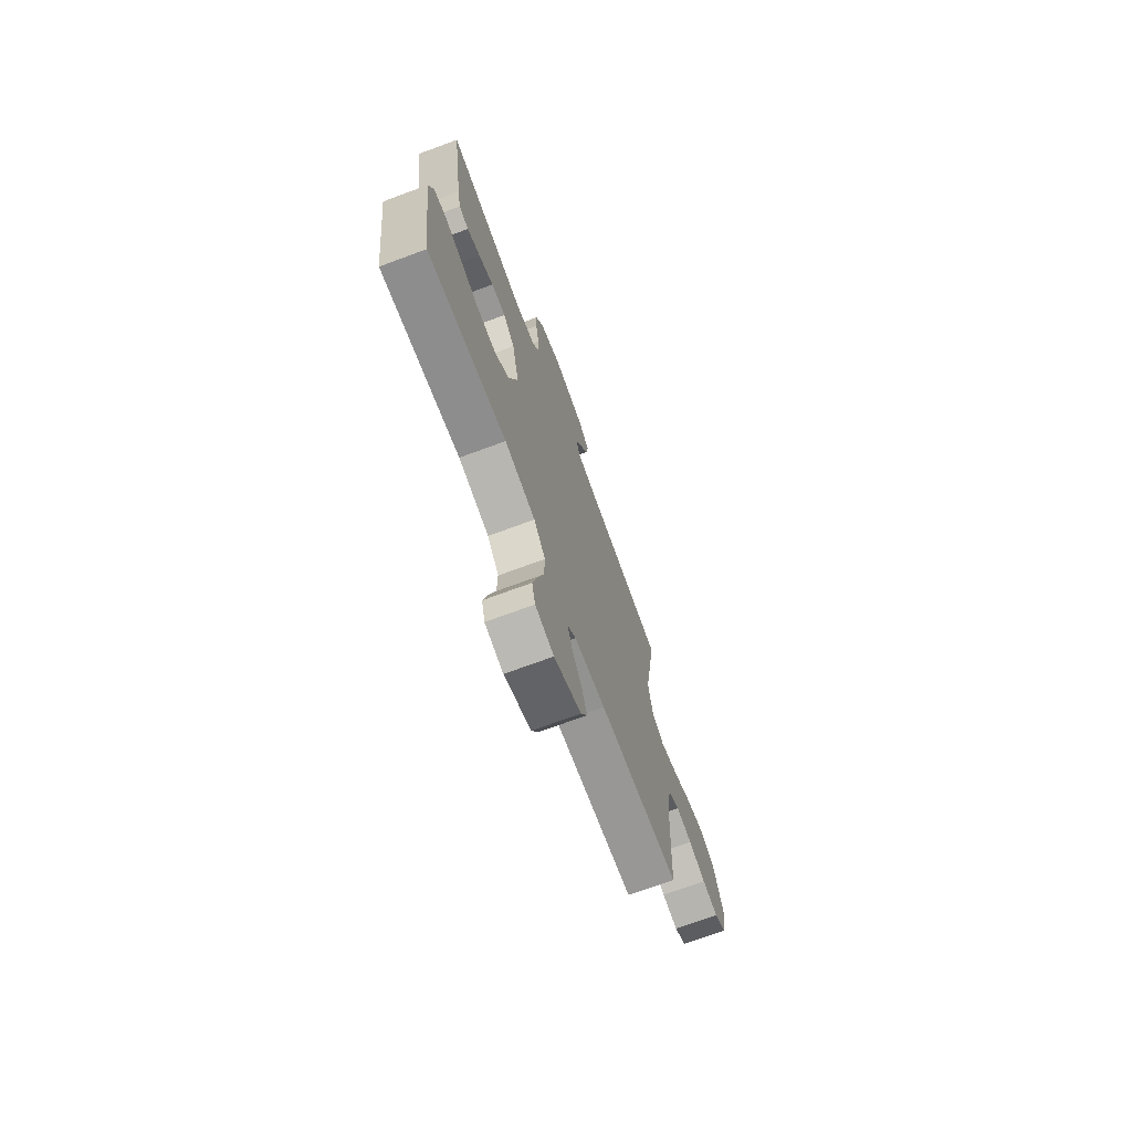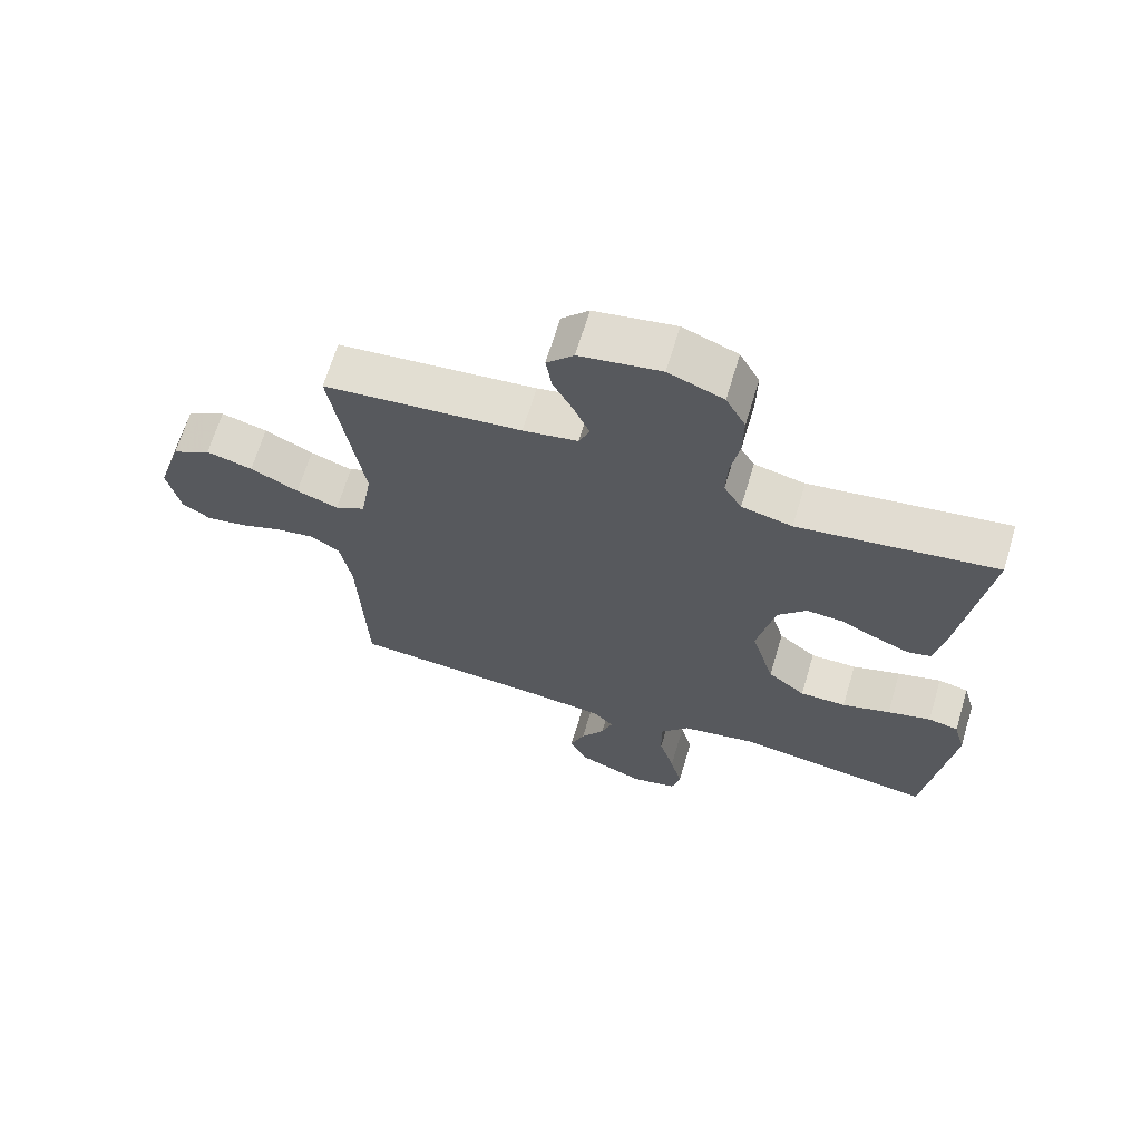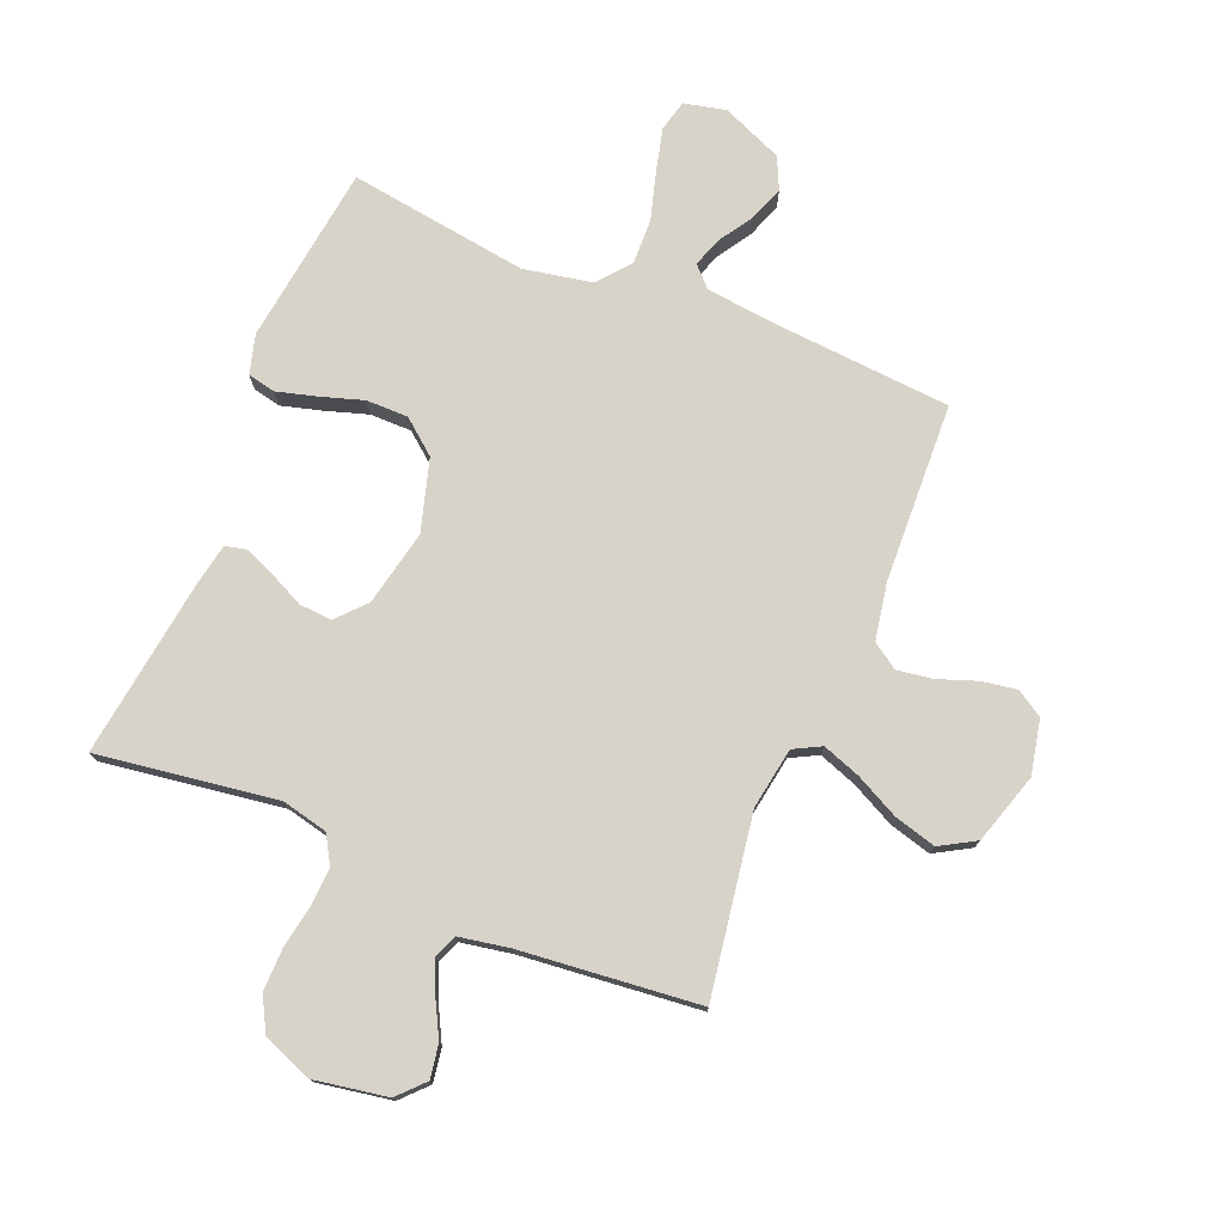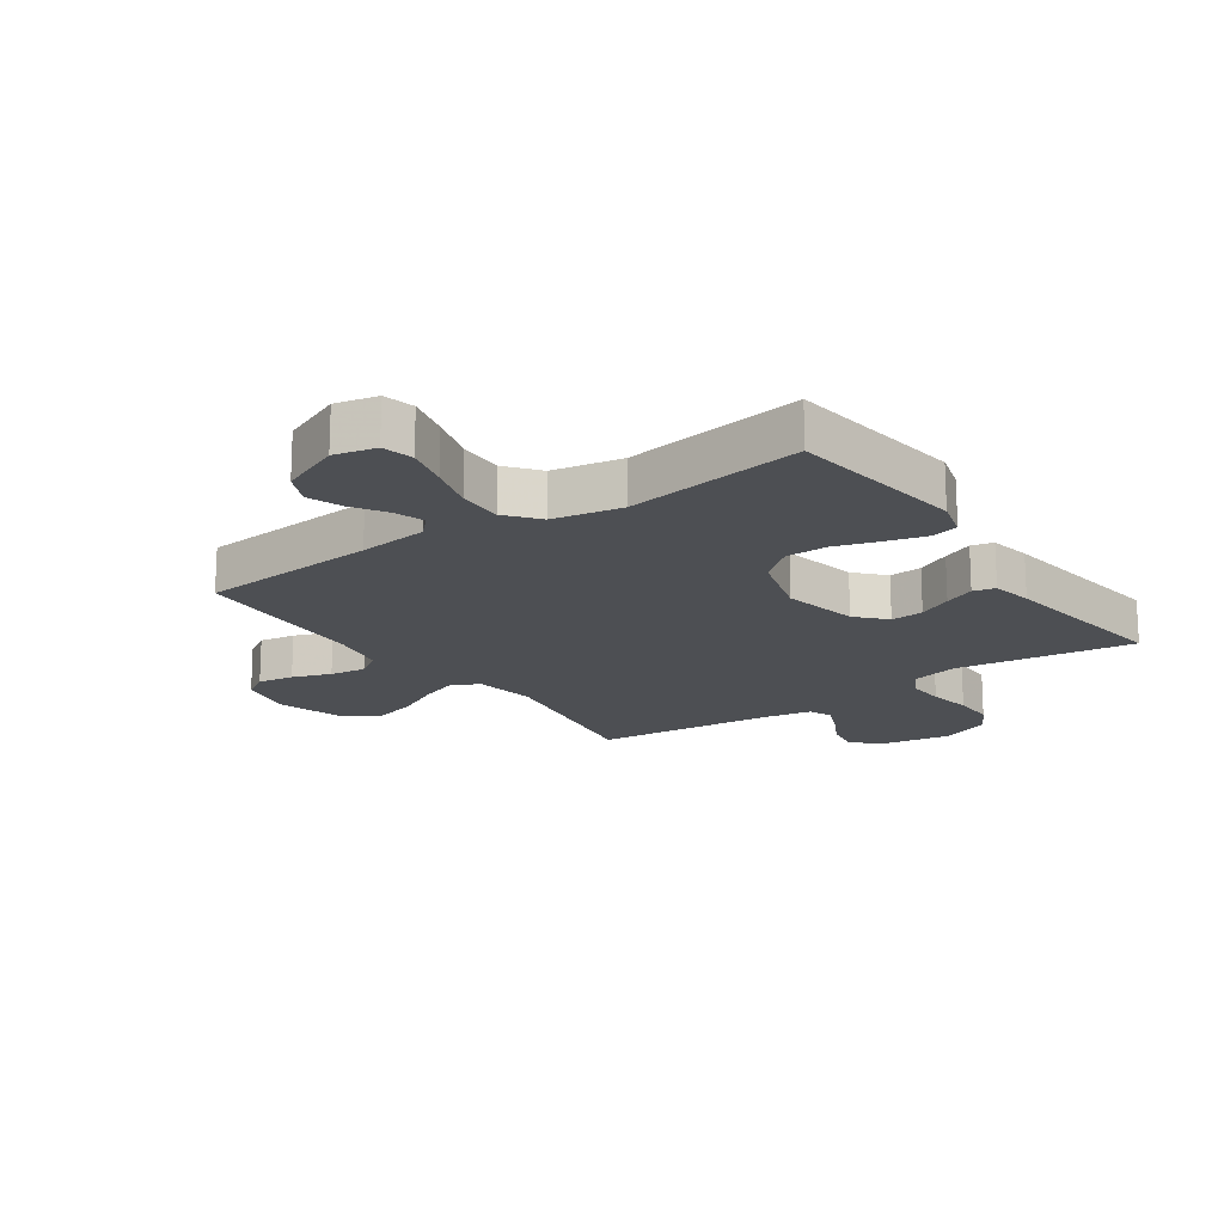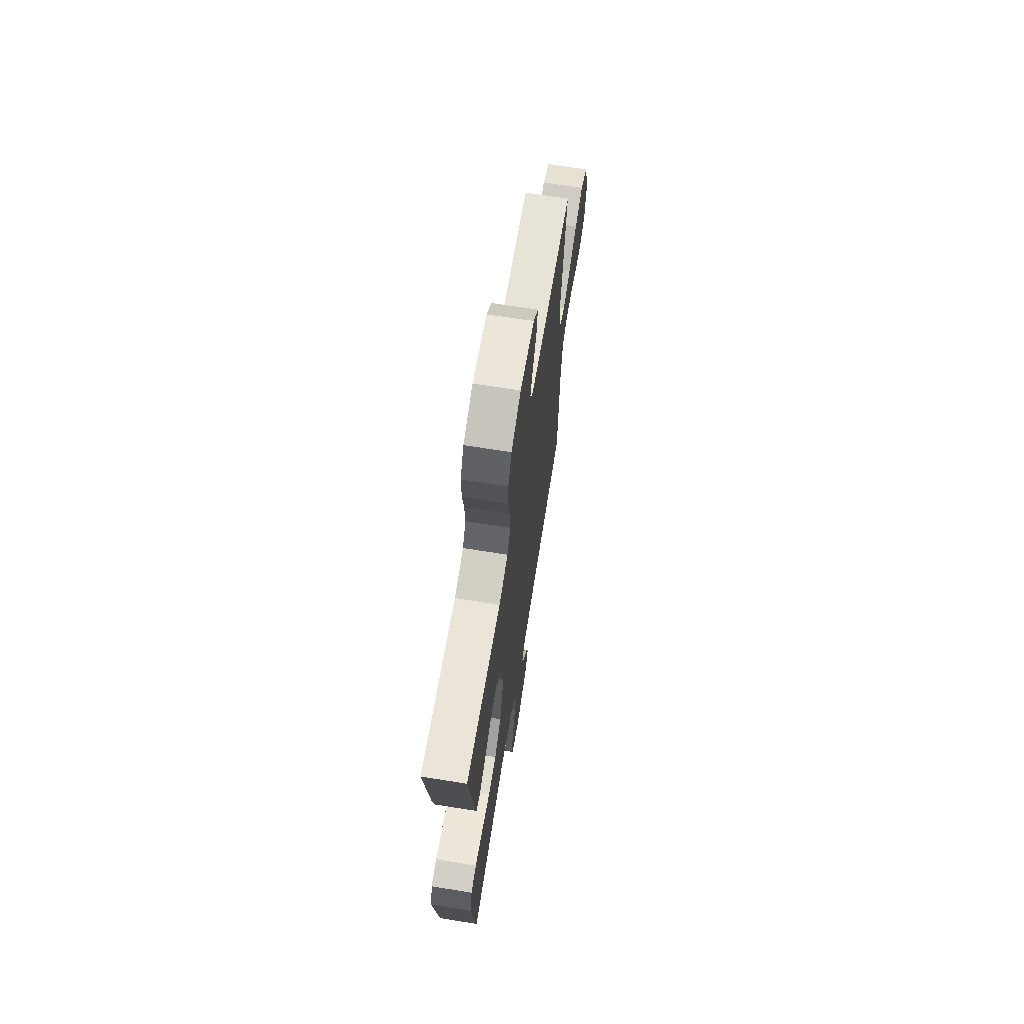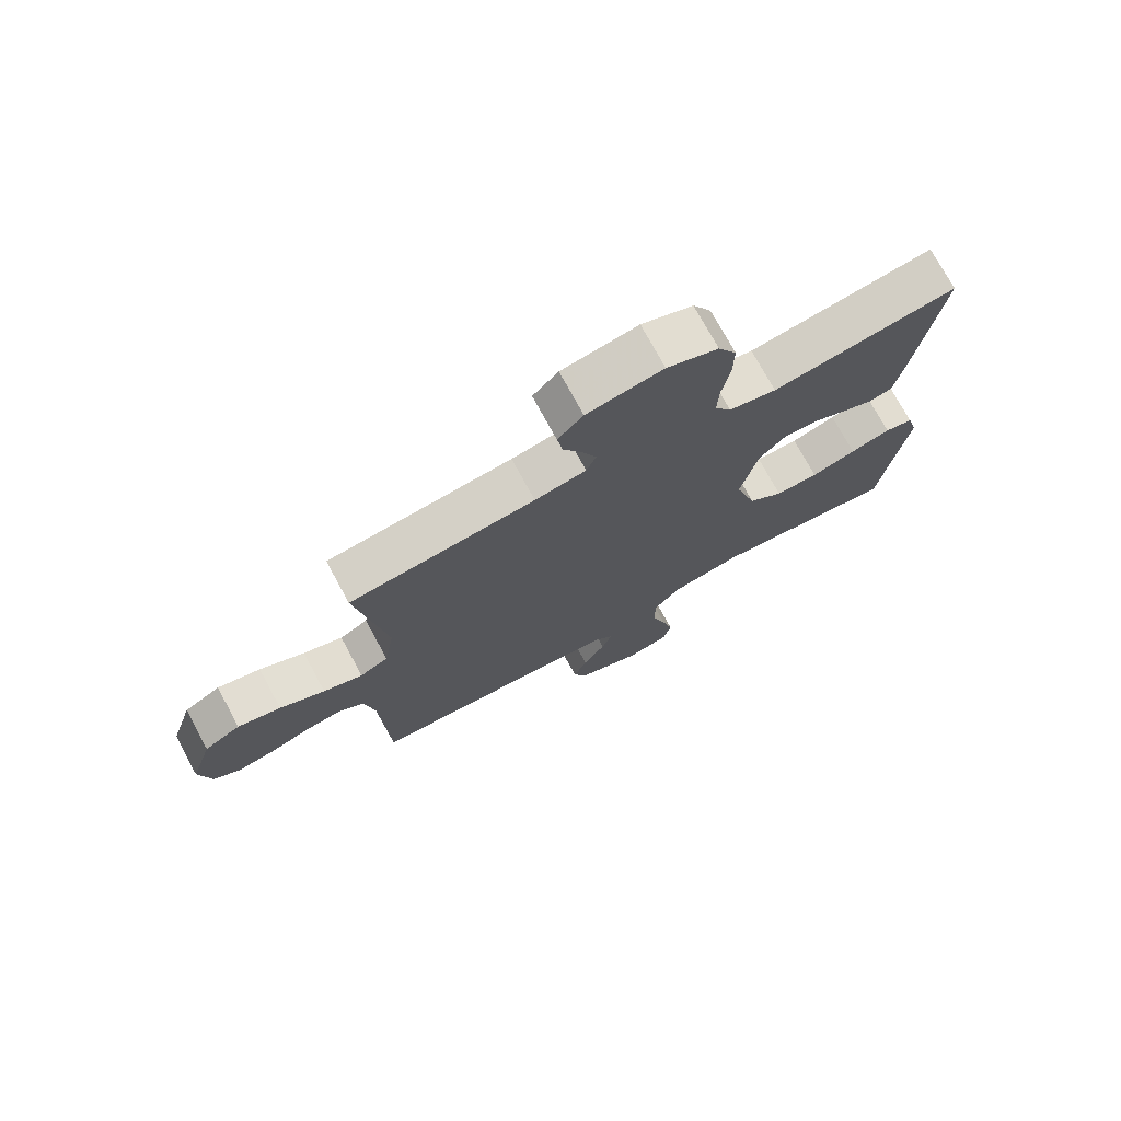
<metadata>
{"format":"obj","ext":"obj","renderer":"f3d","projection":"perspective","resolution":1024,"background":"white","views":[{"elev":-72.1,"azim":-69.7,"up":"+Z"},{"elev":66.7,"azim":-163.3,"up":"+Z"},{"elev":76.0,"azim":22.3,"up":"+Y"},{"elev":-17.8,"azim":-145.1,"up":"+Y"},{"elev":68.1,"azim":-80.9,"up":"+Z"},{"elev":74.5,"azim":151.5,"up":"+Z"}]}
</metadata>
<code>
v -0.5 0.07 0.5
v -0.2 0.07 0.457
v -0.123 0.07 0.475
v -0.096 0.07 0.521
v -0.099 0.07 0.586
v -0.112 0.07 0.658
v -0.113 0.07 0.728
v -0.083 0.07 0.784
v 0 0.07 0.817
v 0.123 0.07 0.796
v 0.164 0.07 0.753
v 0.155 0.07 0.697
v 0.124 0.07 0.638
v 0.101 0.07 0.584
v 0.117 0.07 0.545
v 0.2 0.07 0.53
v 0.5 0.07 0.5
v 0.453 0.07 0.2
v 0.47 0.07 0.097
v 0.516 0.07 0.073
v 0.58 0.07 0.096
v 0.653 0.07 0.133
v 0.723 0.07 0.152
v 0.782 0.07 0.118
v 0.819 0.07 0
v 0.8 0.07 -0.091
v 0.756 0.07 -0.119
v 0.696 0.07 -0.109
v 0.632 0.07 -0.086
v 0.572 0.07 -0.077
v 0.529 0.07 -0.106
v 0.512 0.07 -0.2
v 0.5 0.07 -0.5
v 0.2 0.07 -0.523
v 0.084 0.07 -0.536
v 0.052 0.07 -0.569
v 0.069 0.07 -0.618
v 0.105 0.07 -0.674
v 0.127 0.07 -0.732
v 0.102 0.07 -0.786
v 0 0.07 -0.829
v -0.07 0.07 -0.813
v -0.083 0.07 -0.761
v -0.065 0.07 -0.688
v -0.042 0.07 -0.608
v -0.04 0.07 -0.533
v -0.084 0.07 -0.479
v -0.2 0.07 -0.457
v -0.5 0.07 -0.5
v -0.54 0.07 -0.2
v -0.522 0.07 -0.135
v -0.476 0.07 -0.125
v -0.41 0.07 -0.143
v -0.337 0.07 -0.166
v -0.267 0.07 -0.166
v -0.21 0.07 -0.12
v -0.175 0.07 0
v -0.202 0.07 0.127
v -0.246 0.07 0.175
v -0.301 0.07 0.171
v -0.357 0.07 0.144
v -0.408 0.07 0.122
v -0.445 0.07 0.131
v -0.458 0.07 0.2
v -0.5 0 0.5
v -0.2 0 0.457
v -0.123 0 0.475
v -0.096 0 0.521
v -0.099 0 0.586
v -0.112 0 0.658
v -0.113 0 0.728
v -0.083 0 0.784
v 0 0 0.817
v 0.123 0 0.796
v 0.164 0 0.753
v 0.155 0 0.697
v 0.124 0 0.638
v 0.101 0 0.584
v 0.117 0 0.545
v 0.2 0 0.53
v 0.5 0 0.5
v 0.453 0 0.2
v 0.47 0 0.097
v 0.516 0 0.073
v 0.58 0 0.096
v 0.653 0 0.133
v 0.723 0 0.152
v 0.782 0 0.118
v 0.819 0 0
v 0.8 0 -0.091
v 0.756 0 -0.119
v 0.696 0 -0.109
v 0.632 0 -0.086
v 0.572 0 -0.077
v 0.529 0 -0.106
v 0.512 0 -0.2
v 0.5 0 -0.5
v 0.2 0 -0.523
v 0.084 0 -0.536
v 0.052 0 -0.569
v 0.069 0 -0.618
v 0.105 0 -0.674
v 0.127 0 -0.732
v 0.102 0 -0.786
v 0 0 -0.829
v -0.07 0 -0.813
v -0.083 0 -0.761
v -0.065 0 -0.688
v -0.042 0 -0.608
v -0.04 0 -0.533
v -0.084 0 -0.479
v -0.2 0 -0.457
v -0.5 0 -0.5
v -0.54 0 -0.2
v -0.522 0 -0.135
v -0.476 0 -0.125
v -0.41 0 -0.143
v -0.337 0 -0.166
v -0.267 0 -0.166
v -0.21 0 -0.12
v -0.175 0 0
v -0.202 0 0.127
v -0.246 0 0.175
v -0.301 0 0.171
v -0.357 0 0.144
v -0.408 0 0.122
v -0.445 0 0.131
v -0.458 0 0.2
f 64 1 2
f 63 64 2
f 62 63 2
f 61 62 2
f 60 61 2
f 59 60 2 3
f 58 59 3 4
f 57 58 4
f 52 53 54
f 51 52 54
f 50 51 54
f 49 50 54
f 48 49 54
f 47 48 54 55
f 46 47 55 56
f 43 44 45
f 42 43 45
f 41 42 45
f 40 41 45
f 39 40 45
f 38 39 45
f 37 38 45
f 36 37 45 46
f 46 56 57
f 36 46 57
f 35 36 57
f 32 33 34
f 35 57 4
f 34 35 4
f 32 34 4
f 31 32 4
f 27 28 29
f 26 27 29
f 25 26 29
f 24 25 29
f 23 24 29
f 22 23 29
f 21 22 29
f 20 21 29 30
f 16 17 18
f 15 16 18 19
f 11 12 13
f 10 11 13
f 9 10 13
f 8 9 13
f 7 8 13
f 6 7 13
f 5 6 13
f 5 13 14
f 4 5 14 15
f 19 20 30 31
f 4 15 19 31
f 66 65 128
f 66 128 127
f 66 127 126
f 66 126 125
f 66 125 124
f 67 66 124 123
f 68 67 123 122
f 68 122 121
f 118 117 116
f 118 116 115
f 118 115 114
f 118 114 113
f 118 113 112
f 119 118 112 111
f 120 119 111 110
f 109 108 107
f 109 107 106
f 109 106 105
f 109 105 104
f 109 104 103
f 109 103 102
f 109 102 101
f 110 109 101 100
f 121 120 110
f 121 110 100
f 121 100 99
f 98 97 96
f 68 121 99
f 68 99 98
f 68 98 96
f 68 96 95
f 93 92 91
f 93 91 90
f 93 90 89
f 93 89 88
f 93 88 87
f 93 87 86
f 93 86 85
f 94 93 85 84
f 82 81 80
f 83 82 80 79
f 77 76 75
f 77 75 74
f 77 74 73
f 77 73 72
f 77 72 71
f 77 71 70
f 77 70 69
f 78 77 69
f 79 78 69 68
f 95 94 84 83
f 95 83 79 68
f 1 65 66 2
f 2 66 67 3
f 3 67 68 4
f 4 68 69 5
f 5 69 70 6
f 6 70 71 7
f 7 71 72 8
f 8 72 73 9
f 9 73 74 10
f 10 74 75 11
f 11 75 76 12
f 12 76 77 13
f 13 77 78 14
f 14 78 79 15
f 15 79 80 16
f 16 80 81 17
f 17 81 82 18
f 18 82 83 19
f 19 83 84 20
f 20 84 85 21
f 21 85 86 22
f 22 86 87 23
f 23 87 88 24
f 24 88 89 25
f 25 89 90 26
f 26 90 91 27
f 27 91 92 28
f 28 92 93 29
f 29 93 94 30
f 30 94 95 31
f 31 95 96 32
f 32 96 97 33
f 33 97 98 34
f 34 98 99 35
f 35 99 100 36
f 36 100 101 37
f 37 101 102 38
f 38 102 103 39
f 39 103 104 40
f 40 104 105 41
f 41 105 106 42
f 42 106 107 43
f 43 107 108 44
f 44 108 109 45
f 45 109 110 46
f 46 110 111 47
f 47 111 112 48
f 48 112 113 49
f 49 113 114 50
f 50 114 115 51
f 51 115 116 52
f 52 116 117 53
f 53 117 118 54
f 54 118 119 55
f 55 119 120 56
f 56 120 121 57
f 57 121 122 58
f 58 122 123 59
f 59 123 124 60
f 60 124 125 61
f 61 125 126 62
f 62 126 127 63
f 63 127 128 64
f 64 128 65 1

</code>
